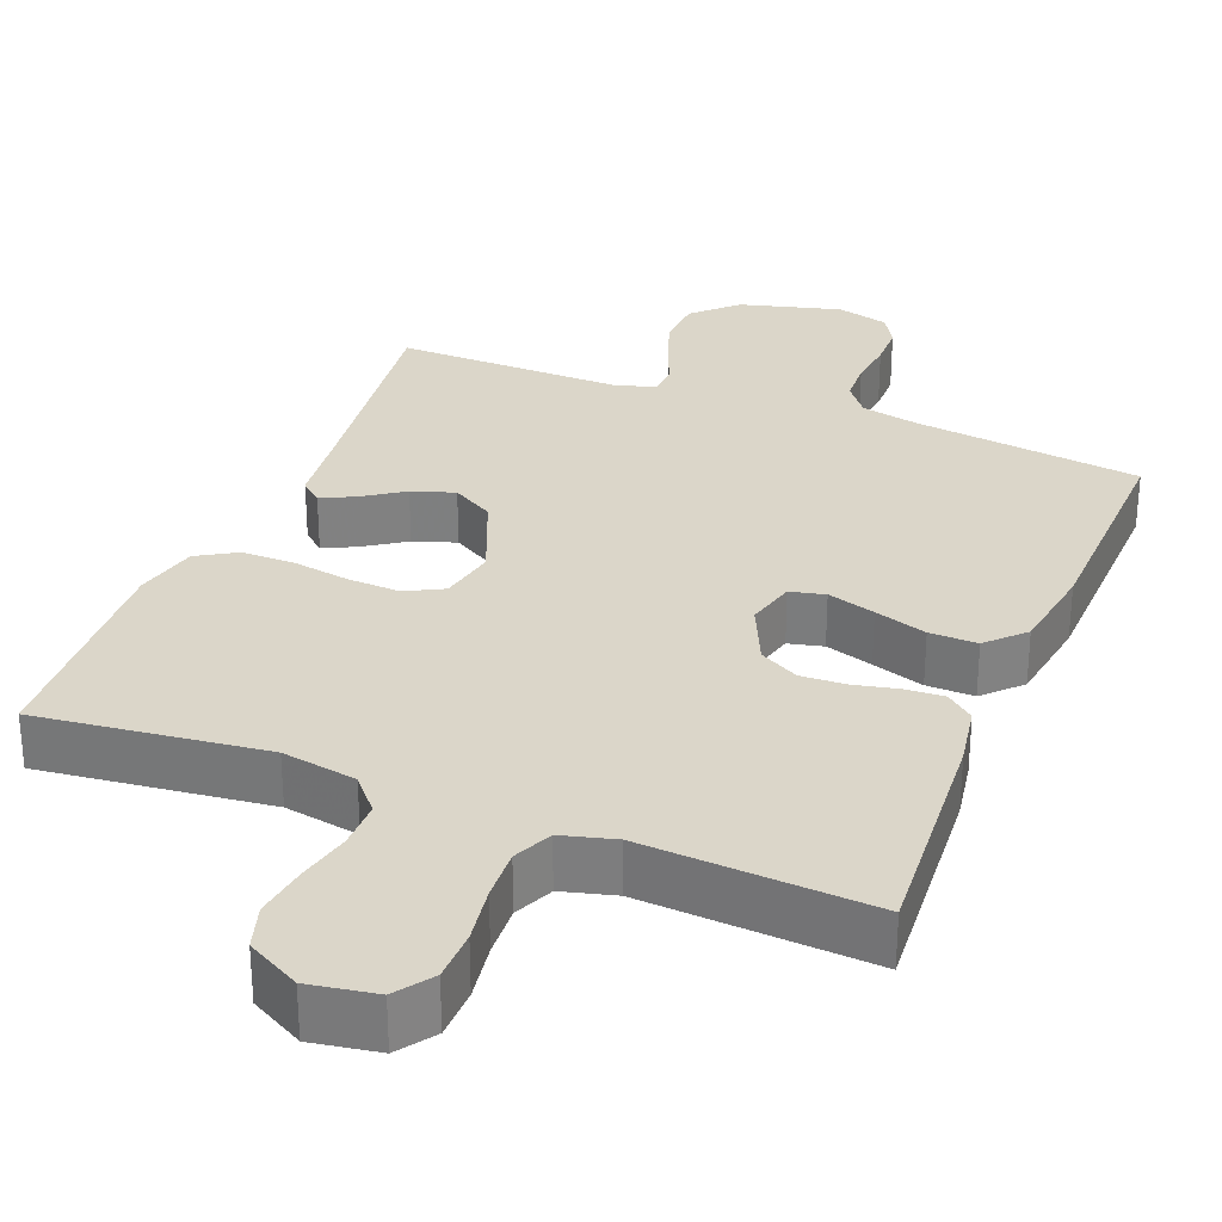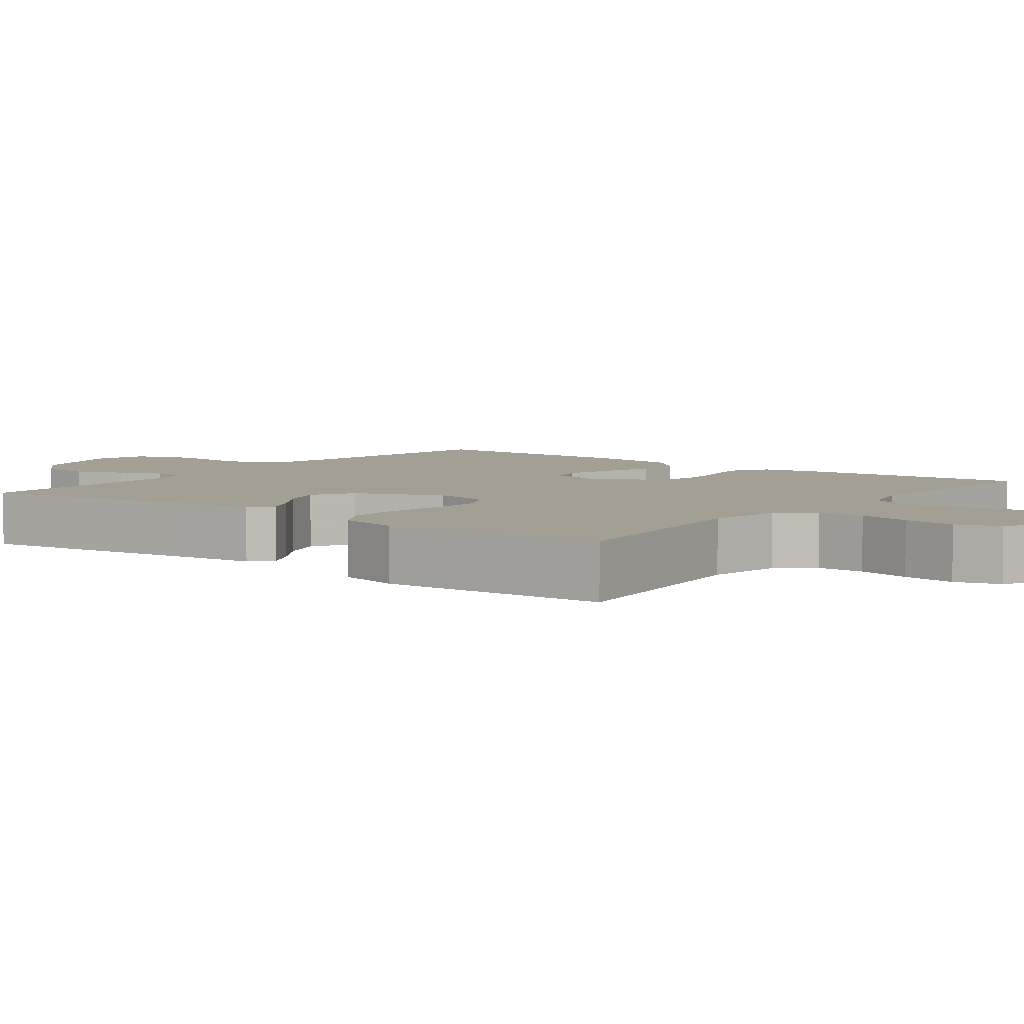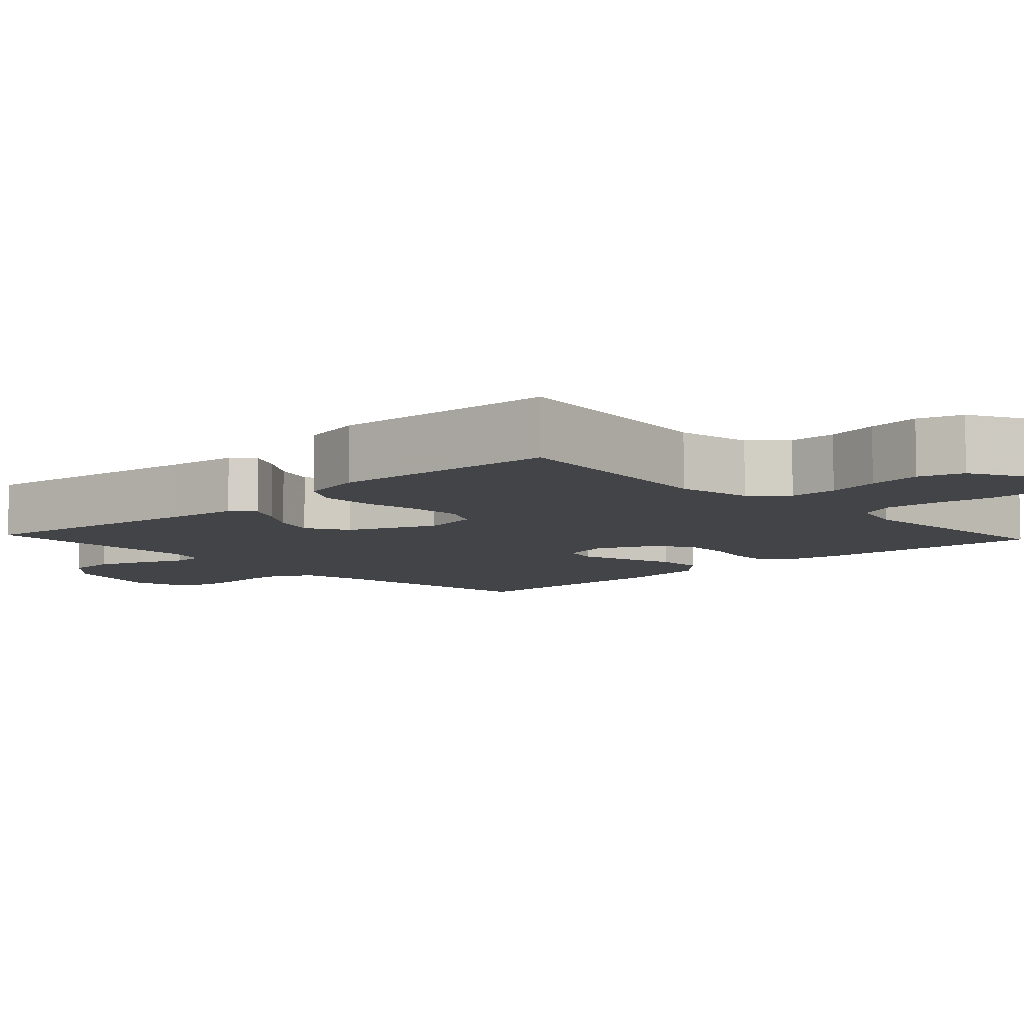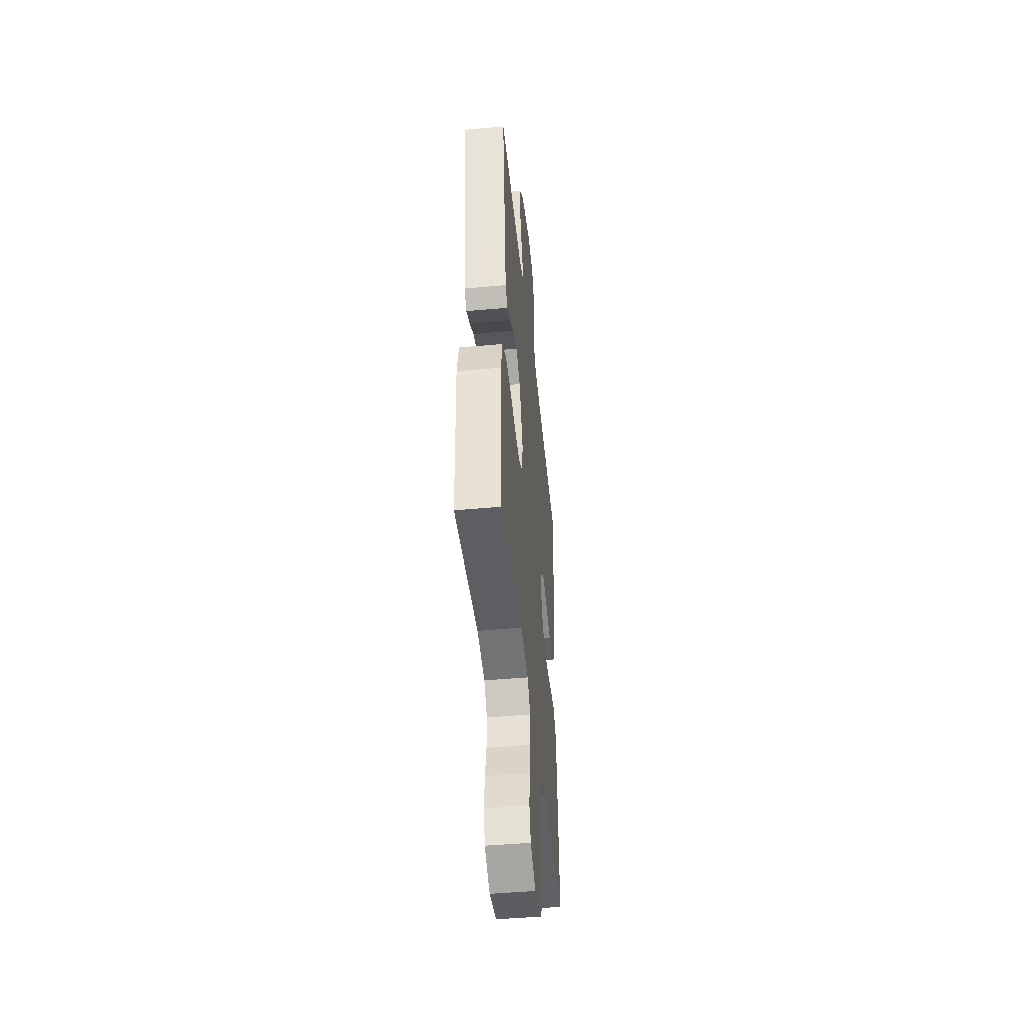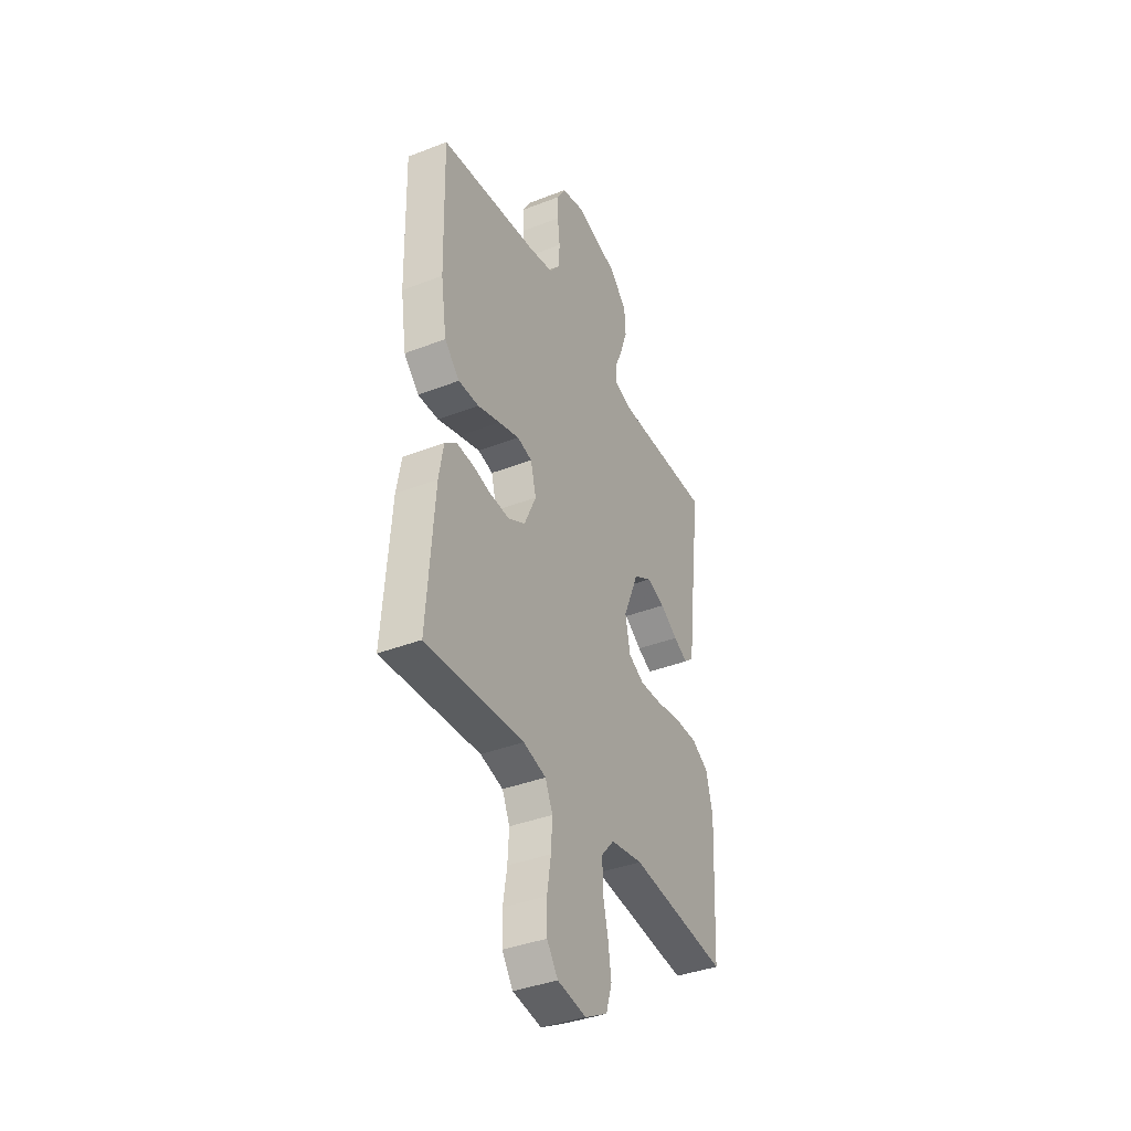
<metadata>
{"format":"obj","ext":"obj","renderer":"f3d","projection":"perspective","resolution":1024,"background":"white","views":[{"elev":30.0,"azim":-158.2,"up":"+Y"},{"elev":5.6,"azim":127.5,"up":"+Y"},{"elev":-7.9,"azim":133.0,"up":"+Y"},{"elev":-46.2,"azim":95.9,"up":"+Z"},{"elev":-38.6,"azim":-63.9,"up":"+Z"}]}
</metadata>
<code>
v -0.5 0.07 0.5
v -0.2 0.07 0.538
v -0.123 0.07 0.554
v -0.091 0.07 0.595
v -0.088 0.07 0.652
v -0.095 0.07 0.714
v -0.094 0.07 0.771
v -0.069 0.07 0.814
v 0 0.07 0.832
v 0.133 0.07 0.796
v 0.188 0.07 0.742
v 0.192 0.07 0.677
v 0.169 0.07 0.612
v 0.145 0.07 0.554
v 0.147 0.07 0.513
v 0.2 0.07 0.497
v 0.5 0.07 0.5
v 0.462 0.07 0.2
v 0.45 0.07 0.095
v 0.421 0.07 0.07
v 0.377 0.07 0.092
v 0.324 0.07 0.128
v 0.268 0.07 0.147
v 0.213 0.07 0.115
v 0.165 0.07 0
v 0.18 0.07 -0.075
v 0.229 0.07 -0.101
v 0.298 0.07 -0.098
v 0.373 0.07 -0.086
v 0.443 0.07 -0.086
v 0.495 0.07 -0.117
v 0.515 0.07 -0.2
v 0.5 0.07 -0.5
v 0.2 0.07 -0.464
v 0.101 0.07 -0.481
v 0.062 0.07 -0.526
v 0.062 0.07 -0.589
v 0.078 0.07 -0.659
v 0.088 0.07 -0.729
v 0.07 0.07 -0.787
v 0 0.07 -0.825
v -0.088 0.07 -0.81
v -0.122 0.07 -0.762
v -0.123 0.07 -0.695
v -0.111 0.07 -0.62
v -0.107 0.07 -0.552
v -0.13 0.07 -0.501
v -0.2 0.07 -0.482
v -0.5 0.07 -0.5
v -0.478 0.07 -0.2
v -0.464 0.07 -0.119
v -0.428 0.07 -0.09
v -0.377 0.07 -0.093
v -0.319 0.07 -0.106
v -0.26 0.07 -0.109
v -0.208 0.07 -0.081
v -0.171 0.07 0
v -0.188 0.07 0.065
v -0.234 0.07 0.076
v -0.297 0.07 0.057
v -0.366 0.07 0.035
v -0.429 0.07 0.034
v -0.475 0.07 0.081
v -0.493 0.07 0.2
v -0.5 0 0.5
v -0.2 0 0.538
v -0.123 0 0.554
v -0.091 0 0.595
v -0.088 0 0.652
v -0.095 0 0.714
v -0.094 0 0.771
v -0.069 0 0.814
v 0 0 0.832
v 0.133 0 0.796
v 0.188 0 0.742
v 0.192 0 0.677
v 0.169 0 0.612
v 0.145 0 0.554
v 0.147 0 0.513
v 0.2 0 0.497
v 0.5 0 0.5
v 0.462 0 0.2
v 0.45 0 0.095
v 0.421 0 0.07
v 0.377 0 0.092
v 0.324 0 0.128
v 0.268 0 0.147
v 0.213 0 0.115
v 0.165 0 0
v 0.18 0 -0.075
v 0.229 0 -0.101
v 0.298 0 -0.098
v 0.373 0 -0.086
v 0.443 0 -0.086
v 0.495 0 -0.117
v 0.515 0 -0.2
v 0.5 0 -0.5
v 0.2 0 -0.464
v 0.101 0 -0.481
v 0.062 0 -0.526
v 0.062 0 -0.589
v 0.078 0 -0.659
v 0.088 0 -0.729
v 0.07 0 -0.787
v 0 0 -0.825
v -0.088 0 -0.81
v -0.122 0 -0.762
v -0.123 0 -0.695
v -0.111 0 -0.62
v -0.107 0 -0.552
v -0.13 0 -0.501
v -0.2 0 -0.482
v -0.5 0 -0.5
v -0.478 0 -0.2
v -0.464 0 -0.119
v -0.428 0 -0.09
v -0.377 0 -0.093
v -0.319 0 -0.106
v -0.26 0 -0.109
v -0.208 0 -0.081
v -0.171 0 0
v -0.188 0 0.065
v -0.234 0 0.076
v -0.297 0 0.057
v -0.366 0 0.035
v -0.429 0 0.034
v -0.475 0 0.081
v -0.493 0 0.2
f 64 1 2
f 63 64 2
f 62 63 2
f 61 62 2
f 60 61 2
f 59 60 2 3
f 58 59 3 4
f 57 58 4
f 52 53 54
f 51 52 54
f 50 51 54
f 49 50 54
f 48 49 54
f 47 48 54 55
f 46 47 55 56
f 43 44 45
f 42 43 45
f 41 42 45
f 40 41 45
f 39 40 45
f 38 39 45
f 37 38 45
f 36 37 45 46
f 46 56 57
f 36 46 57
f 35 36 57
f 32 33 34
f 31 32 34
f 30 31 34
f 29 30 34
f 28 29 34
f 27 28 34 35
f 20 21 22
f 19 20 22
f 18 19 22
f 18 22 23
f 17 18 23
f 16 17 23
f 15 16 23 24
f 12 13 14
f 11 12 14
f 10 11 14
f 9 10 14
f 8 9 14
f 7 8 14
f 6 7 14
f 5 6 14
f 4 5 14 15
f 15 24 25
f 4 15 25
f 57 4 25
f 26 27 35 57
f 25 26 57
f 66 65 128
f 66 128 127
f 66 127 126
f 66 126 125
f 66 125 124
f 67 66 124 123
f 68 67 123 122
f 68 122 121
f 118 117 116
f 118 116 115
f 118 115 114
f 118 114 113
f 118 113 112
f 119 118 112 111
f 120 119 111 110
f 109 108 107
f 109 107 106
f 109 106 105
f 109 105 104
f 109 104 103
f 109 103 102
f 109 102 101
f 110 109 101 100
f 121 120 110
f 121 110 100
f 121 100 99
f 98 97 96
f 98 96 95
f 98 95 94
f 98 94 93
f 98 93 92
f 99 98 92 91
f 86 85 84
f 86 84 83
f 86 83 82
f 87 86 82
f 87 82 81
f 87 81 80
f 88 87 80 79
f 78 77 76
f 78 76 75
f 78 75 74
f 78 74 73
f 78 73 72
f 78 72 71
f 78 71 70
f 78 70 69
f 79 78 69 68
f 89 88 79
f 89 79 68
f 89 68 121
f 121 99 91 90
f 121 90 89
f 1 65 66 2
f 2 66 67 3
f 3 67 68 4
f 4 68 69 5
f 5 69 70 6
f 6 70 71 7
f 7 71 72 8
f 8 72 73 9
f 9 73 74 10
f 10 74 75 11
f 11 75 76 12
f 12 76 77 13
f 13 77 78 14
f 14 78 79 15
f 15 79 80 16
f 16 80 81 17
f 17 81 82 18
f 18 82 83 19
f 19 83 84 20
f 20 84 85 21
f 21 85 86 22
f 22 86 87 23
f 23 87 88 24
f 24 88 89 25
f 25 89 90 26
f 26 90 91 27
f 27 91 92 28
f 28 92 93 29
f 29 93 94 30
f 30 94 95 31
f 31 95 96 32
f 32 96 97 33
f 33 97 98 34
f 34 98 99 35
f 35 99 100 36
f 36 100 101 37
f 37 101 102 38
f 38 102 103 39
f 39 103 104 40
f 40 104 105 41
f 41 105 106 42
f 42 106 107 43
f 43 107 108 44
f 44 108 109 45
f 45 109 110 46
f 46 110 111 47
f 47 111 112 48
f 48 112 113 49
f 49 113 114 50
f 50 114 115 51
f 51 115 116 52
f 52 116 117 53
f 53 117 118 54
f 54 118 119 55
f 55 119 120 56
f 56 120 121 57
f 57 121 122 58
f 58 122 123 59
f 59 123 124 60
f 60 124 125 61
f 61 125 126 62
f 62 126 127 63
f 63 127 128 64
f 64 128 65 1

</code>
